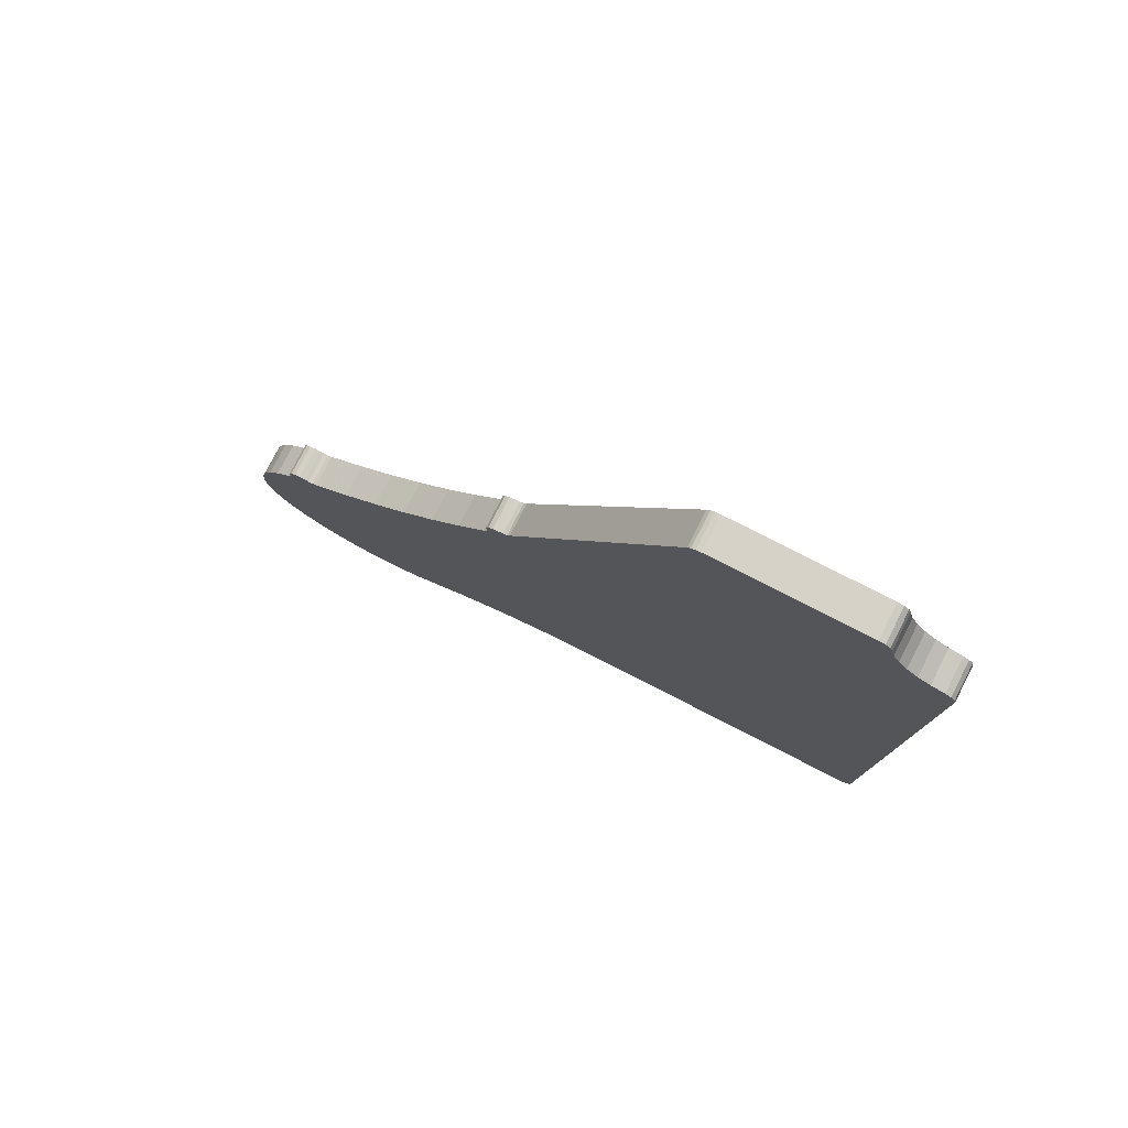
<metadata>
{"format":"obj","ext":"obj","renderer":"f3d","projection":"perspective","resolution":1024,"background":"white","views":[{"elev":78.5,"azim":-62.9,"up":"+Y"}]}
</metadata>
<code>
o 2388823809408
v 4482 183.5 549.1
v 4475 183.5 549.1
v 4482 184.3 549.5
v 4482 184.3 549.5
v 4475 183.5 549.1
v 4475 184.3 549.5
v 4482 184.3 549.5
v 4475 184.3 549.5
v 4475 185.1 549.6
v 4475 186 549.5
v 4482 186 549.5
v 4475 185.1 549.6
v 4475 185.1 549.6
v 4482 186 549.5
v 4482 185.1 549.6
v 4475 185.1 549.6
v 4482 185.1 549.6
v 4482 184.3 549.5
v 4475 259 627.3
v 4482 259 627.3
v 4475 259 593.8
v 4475 259 593.8
v 4482 259 627.3
v 4482 259 593.8
v 4482 257.4 591.1
v 4482 191.3 555.1
v 4475 257.4 591.1
v 4475 257.4 591.1
v 4482 191.3 555.1
v 4475 191.3 555.1
v 4475 189.8 552.4
v 4482 189.8 552.4
v 4475 189.5 551.1
v 4475 189.5 551.1
v 4482 189.8 552.4
v 4482 189.5 551.1
v 4475 189.5 551.1
v 4482 189.5 551.1
v 4475 188.6 550.1
v 4475 188.6 550.1
v 4482 189.5 551.1
v 4482 188.6 550.1
v 4475 188.6 550.1
v 4482 188.6 550.1
v 4475 187.4 549.5
v 4475 187.4 549.5
v 4482 188.6 550.1
v 4482 187.4 549.5
v 4475 187.4 549.5
v 4482 187.4 549.5
v 4475 186 549.5
v 4475 186 549.5
v 4482 187.4 549.5
v 4482 186 549.5
v 4475 183.5 549.1
v 4482 183.5 549.1
v 4475 174.9 542.6
v 4475 174.9 542.6
v 4482 183.5 549.1
v 4482 174.9 542.6
v 4475 174.9 542.6
v 4482 174.9 542.6
v 4475 166.7 535.6
v 4475 166.7 535.6
v 4482 174.9 542.6
v 4482 166.7 535.6
v 4475 166.7 535.6
v 4482 166.7 535.6
v 4475 158.9 528.2
v 4475 158.9 528.2
v 4482 166.7 535.6
v 4482 158.9 528.2
v 4475 158.9 528.2
v 4482 158.9 528.2
v 4475 151.5 520.4
v 4475 151.5 520.4
v 4482 158.9 528.2
v 4482 151.5 520.4
v 4475 151.5 520.4
v 4482 151.5 520.4
v 4475 144.5 512.2
v 4475 144.5 512.2
v 4482 151.5 520.4
v 4482 144.5 512.2
v 4475 144.5 512.2
v 4482 144.5 512.2
v 4475 138 503.7
v 4475 138 503.7
v 4482 144.5 512.2
v 4482 138 503.7
v 4475 137.7 500.6
v 4482 137.7 500.6
v 4475 138 499.4
v 4475 138 499.4
v 4482 137.7 500.6
v 4482 138 499.4
v 4475 138 499.4
v 4482 138 499.4
v 4475 137.7 498.1
v 4475 137.7 498.1
v 4482 138 499.4
v 4482 137.7 498.1
v 4475 137.7 498.1
v 4482 137.7 498.1
v 4475 136.9 497.1
v 4475 136.9 497.1
v 4482 137.7 498.1
v 4482 136.9 497.1
v 4475 136.9 497.1
v 4482 136.9 497.1
v 4475 135.8 496.5
v 4475 135.8 496.5
v 4482 136.9 497.1
v 4482 135.8 496.5
v 4475 135.8 496.5
v 4482 135.8 496.5
v 4475 134.5 496.4
v 4475 134.5 496.4
v 4482 135.8 496.5
v 4482 134.5 496.4
v 4482 83.46 530
v 4475 83.46 530
v 4482 81.57 525.6
v 4482 81.57 525.6
v 4475 83.46 530
v 4475 81.57 525.6
v 4482 81.57 525.6
v 4475 81.57 525.6
v 4482 80.41 521
v 4482 80.41 521
v 4475 81.57 525.6
v 4475 80.41 521
v 4482 80.41 521
v 4475 80.41 521
v 4482 80 516.2
v 4482 80 516.2
v 4475 80.41 521
v 4475 80 516.2
v 4482 80 516.2
v 4475 80 516.2
v 4482 80.35 511.4
v 4482 80.35 511.4
v 4475 80 516.2
v 4475 80.35 511.4
v 4482 80.35 511.4
v 4475 80.35 511.4
v 4482 81.46 506.8
v 4482 81.46 506.8
v 4475 80.35 511.4
v 4475 81.46 506.8
v 4482 81.46 506.8
v 4475 81.46 506.8
v 4482 83.29 502.3
v 4482 83.29 502.3
v 4475 81.46 506.8
v 4475 83.29 502.3
v 4482 83.29 502.3
v 4475 83.29 502.3
v 4482 85.81 498.3
v 4482 85.81 498.3
v 4475 83.29 502.3
v 4475 85.81 498.3
v 4482 85.81 498.3
v 4475 85.81 498.3
v 4482 88.93 494.6
v 4482 88.93 494.6
v 4475 85.81 498.3
v 4475 88.93 494.6
v 4482 88.93 494.6
v 4475 88.93 494.6
v 4482 92.6 491.6
v 4482 92.6 491.6
v 4475 88.93 494.6
v 4475 92.6 491.6
v 4482 92.6 491.6
v 4475 92.6 491.6
v 4482 96.71 489.1
v 4482 96.71 489.1
v 4475 92.6 491.6
v 4475 96.71 489.1
v 4482 96.71 489.1
v 4475 96.71 489.1
v 4482 101.2 487.3
v 4482 101.2 487.3
v 4475 96.71 489.1
v 4475 101.2 487.3
v 4482 101.2 487.3
v 4475 101.2 487.3
v 4482 105.8 486.3
v 4482 105.8 486.3
v 4475 101.2 487.3
v 4475 105.8 486.3
v 4482 105.8 486.3
v 4475 105.8 486.3
v 4482 110.6 486
v 4482 110.6 486
v 4475 105.8 486.3
v 4475 110.6 486
v 4482 110.6 486
v 4475 110.6 486
v 4482 115.4 486.5
v 4482 115.4 486.5
v 4475 110.6 486
v 4475 115.4 486.5
v 4482 115.4 486.5
v 4475 115.4 486.5
v 4482 120 487.7
v 4482 120 487.7
v 4475 115.4 486.5
v 4475 120 487.7
v 4482 120 487.7
v 4475 120 487.7
v 4482 124.4 489.7
v 4482 124.4 489.7
v 4475 120 487.7
v 4475 124.4 489.7
v 4482 124.4 489.7
v 4475 124.4 489.7
v 4482 128.4 492.3
v 4482 128.4 492.3
v 4475 124.4 489.7
v 4475 128.4 492.3
v 4482 128.4 492.3
v 4475 128.4 492.3
v 4482 131.9 495.5
v 4482 131.9 495.5
v 4475 128.4 492.3
v 4475 131.9 495.5
v 4475 83.46 530
v 4482 83.46 530
v 4475 86.94 537.3
v 4475 86.94 537.3
v 4482 83.46 530
v 4482 86.94 537.3
v 4475 86.94 537.3
v 4482 86.94 537.3
v 4475 89.82 544.8
v 4475 89.82 544.8
v 4482 86.94 537.3
v 4482 89.82 544.8
v 4475 89.82 544.8
v 4482 89.82 544.8
v 4475 92.07 552.6
v 4475 92.07 552.6
v 4482 89.82 544.8
v 4482 92.07 552.6
v 4475 92.07 552.6
v 4482 92.07 552.6
v 4475 93.7 560.5
v 4475 93.7 560.5
v 4482 92.07 552.6
v 4482 93.7 560.5
v 4475 93.7 560.5
v 4482 93.7 560.5
v 4475 94.67 568.5
v 4475 94.67 568.5
v 4482 93.7 560.5
v 4482 94.67 568.5
v 4475 94.67 568.5
v 4482 94.67 568.5
v 4475 95 576.6
v 4475 95 576.6
v 4482 94.67 568.5
v 4482 95 576.6
v 4482 95 576.6
v 4482 95 642
v 4475 95 576.6
v 4475 95 576.6
v 4482 95 642
v 4475 95 642
v 4482 98 645
v 4482 241.3 645
v 4475 98 645
v 4475 98 645
v 4482 241.3 645
v 4475 241.3 645
v 4475 244.2 642.5
v 4482 244.2 642.5
v 4475 245 639.5
v 4475 245 639.5
v 4482 244.2 642.5
v 4482 245 639.5
v 4475 245 639.5
v 4482 245 639.5
v 4475 246.4 636.8
v 4475 246.4 636.8
v 4482 245 639.5
v 4482 246.4 636.8
v 4475 246.4 636.8
v 4482 246.4 636.8
v 4475 248.4 634.4
v 4475 248.4 634.4
v 4482 246.4 636.8
v 4482 248.4 634.4
v 4475 248.4 634.4
v 4482 248.4 634.4
v 4475 250.8 632.4
v 4475 250.8 632.4
v 4482 248.4 634.4
v 4482 250.8 632.4
v 4475 250.8 632.4
v 4482 250.8 632.4
v 4475 253.5 631
v 4475 253.5 631
v 4482 250.8 632.4
v 4482 253.5 631
v 4475 253.5 631
v 4482 253.5 631
v 4475 256.5 630.2
v 4475 256.5 630.2
v 4482 253.5 631
v 4482 256.5 630.2
v 4475 243.7 643.8
v 4475 244.2 642.5
v 4475 241.3 645
v 4475 241.3 645
v 4475 244.2 642.5
v 4475 245 639.5
v 4475 241.3 645
v 4475 245 639.5
v 4475 246.4 636.8
v 4475 241.3 645
v 4475 246.4 636.8
v 4475 191.3 555.1
v 4475 191.3 555.1
v 4475 246.4 636.8
v 4475 248.4 634.4
v 4475 191.3 555.1
v 4475 248.4 634.4
v 4475 257.4 591.1
v 4475 257.4 591.1
v 4475 248.4 634.4
v 4475 250.8 632.4
v 4475 257.4 591.1
v 4475 250.8 632.4
v 4475 259 593.8
v 4475 259 593.8
v 4475 250.8 632.4
v 4475 253.5 631
v 4475 259 593.8
v 4475 253.5 631
v 4475 259 627.3
v 4475 259 627.3
v 4475 253.5 631
v 4475 256.5 630.2
v 4475 259 627.3
v 4475 256.5 630.2
v 4475 258.7 628.6
v 4475 258.7 628.6
v 4475 256.5 630.2
v 4475 257.8 629.7
v 4475 259 593.8
v 4475 258.8 592.7
v 4475 257.4 591.1
v 4475 257.4 591.1
v 4475 258.8 592.7
v 4475 258.3 591.8
v 4475 190.5 554.4
v 4475 95 576.6
v 4475 191.3 555.1
v 4475 191.3 555.1
v 4475 95 576.6
v 4475 98 645
v 4475 191.3 555.1
v 4475 98 645
v 4475 241.3 645
v 4475 190 553.5
v 4475 184.3 549.5
v 4475 190.5 554.4
v 4475 190.5 554.4
v 4475 184.3 549.5
v 4475 183.5 549.1
v 4475 190.5 554.4
v 4475 183.5 549.1
v 4475 95 576.6
v 4475 95 576.6
v 4475 183.5 549.1
v 4475 174.9 542.6
v 4475 95 576.6
v 4475 174.9 542.6
v 4475 94.67 568.5
v 4475 94.67 568.5
v 4475 174.9 542.6
v 4475 166.7 535.6
v 4475 94.67 568.5
v 4475 166.7 535.6
v 4475 93.7 560.5
v 4475 93.7 560.5
v 4475 166.7 535.6
v 4475 158.9 528.2
v 4475 93.7 560.5
v 4475 158.9 528.2
v 4475 92.07 552.6
v 4475 92.07 552.6
v 4475 158.9 528.2
v 4475 151.5 520.4
v 4475 92.07 552.6
v 4475 151.5 520.4
v 4475 89.82 544.8
v 4475 89.82 544.8
v 4475 151.5 520.4
v 4475 144.5 512.2
v 4475 89.82 544.8
v 4475 144.5 512.2
v 4475 86.94 537.3
v 4475 86.94 537.3
v 4475 144.5 512.2
v 4475 138 503.7
v 4475 86.94 537.3
v 4475 138 503.7
v 4475 83.46 530
v 4475 83.46 530
v 4475 138 503.7
v 4475 81.57 525.6
v 4475 81.57 525.6
v 4475 138 503.7
v 4475 80.41 521
v 4475 80.41 521
v 4475 138 503.7
v 4475 80 516.2
v 4475 80 516.2
v 4475 138 503.7
v 4475 80.35 511.4
v 4475 80.35 511.4
v 4475 138 503.7
v 4475 81.46 506.8
v 4475 81.46 506.8
v 4475 138 503.7
v 4475 131.9 495.5
v 4475 81.46 506.8
v 4475 131.9 495.5
v 4475 83.29 502.3
v 4475 83.29 502.3
v 4475 131.9 495.5
v 4475 85.81 498.3
v 4475 85.81 498.3
v 4475 131.9 495.5
v 4475 88.93 494.6
v 4475 88.93 494.6
v 4475 131.9 495.5
v 4475 128.4 492.3
v 4475 88.93 494.6
v 4475 128.4 492.3
v 4475 92.6 491.6
v 4475 92.6 491.6
v 4475 128.4 492.3
v 4475 124.4 489.7
v 4475 92.6 491.6
v 4475 124.4 489.7
v 4475 96.71 489.1
v 4475 96.71 489.1
v 4475 124.4 489.7
v 4475 120 487.7
v 4475 96.71 489.1
v 4475 120 487.7
v 4475 101.2 487.3
v 4475 101.2 487.3
v 4475 120 487.7
v 4475 115.4 486.5
v 4475 101.2 487.3
v 4475 115.4 486.5
v 4475 105.8 486.3
v 4475 105.8 486.3
v 4475 115.4 486.5
v 4475 110.6 486
v 4475 184.3 549.5
v 4475 190 553.5
v 4475 185.1 549.6
v 4475 185.1 549.6
v 4475 190 553.5
v 4475 189.8 552.4
v 4475 185.1 549.6
v 4475 189.8 552.4
v 4475 186 549.5
v 4475 186 549.5
v 4475 189.8 552.4
v 4475 189.5 551.1
v 4475 186 549.5
v 4475 189.5 551.1
v 4475 188.6 550.1
v 4475 188.6 550.1
v 4475 187.4 549.5
v 4475 186 549.5
v 4475 138 503.7
v 4475 137.5 502.7
v 4475 131.9 495.5
v 4475 131.9 495.5
v 4475 137.5 502.7
v 4475 132.7 496.1
v 4475 132.7 496.1
v 4475 137.5 502.7
v 4475 137.4 501.7
v 4475 132.7 496.1
v 4475 137.4 501.7
v 4475 133.6 496.4
v 4475 133.6 496.4
v 4475 137.4 501.7
v 4475 134.5 496.4
v 4475 134.5 496.4
v 4475 137.4 501.7
v 4475 135.8 496.5
v 4475 135.8 496.5
v 4475 137.4 501.7
v 4475 136.9 497.1
v 4475 136.9 497.1
v 4475 137.4 501.7
v 4475 137.7 500.6
v 4475 136.9 497.1
v 4475 137.7 500.6
v 4475 138 499.4
v 4475 138 499.4
v 4475 137.7 498.1
v 4475 136.9 497.1
v 4475 95 576.6
v 4475 95 642
v 4475 98 645
v 4475 98 645
v 4475 95 642
v 4475 95.23 643.1
v 4475 98 645
v 4475 95.23 643.1
v 4475 95.88 644.1
v 4475 95.88 644.1
v 4475 96.85 644.8
v 4475 98 645
v 4475 241.3 645
v 4475 242.6 644.7
v 4475 243.7 643.8
v 4482 259 627.3
v 4482 253.5 631
v 4482 259 593.8
v 4482 259 593.8
v 4482 253.5 631
v 4482 250.8 632.4
v 4482 259 593.8
v 4482 250.8 632.4
v 4482 257.4 591.1
v 4482 257.4 591.1
v 4482 250.8 632.4
v 4482 248.4 634.4
v 4482 257.4 591.1
v 4482 248.4 634.4
v 4482 191.3 555.1
v 4482 191.3 555.1
v 4482 248.4 634.4
v 4482 246.4 636.8
v 4482 191.3 555.1
v 4482 246.4 636.8
v 4482 241.3 645
v 4482 241.3 645
v 4482 246.4 636.8
v 4482 245 639.5
v 4482 241.3 645
v 4482 245 639.5
v 4482 244.2 642.5
v 4482 253.5 631
v 4482 259 627.3
v 4482 256.5 630.2
v 4482 256.5 630.2
v 4482 259 627.3
v 4482 258.7 628.6
v 4482 256.5 630.2
v 4482 258.7 628.6
v 4482 257.8 629.7
v 4482 244.2 642.5
v 4482 243.7 643.8
v 4482 241.3 645
v 4482 241.3 645
v 4482 243.7 643.8
v 4482 242.6 644.7
v 4482 241.3 645
v 4482 98 645
v 4482 191.3 555.1
v 4482 191.3 555.1
v 4482 98 645
v 4482 95 576.6
v 4482 191.3 555.1
v 4482 95 576.6
v 4482 190.5 554.4
v 4482 190.5 554.4
v 4482 95 576.6
v 4482 183.5 549.1
v 4482 190.5 554.4
v 4482 183.5 549.1
v 4482 184.3 549.5
v 4482 96.85 644.8
v 4482 95.88 644.1
v 4482 98 645
v 4482 98 645
v 4482 95.88 644.1
v 4482 95.23 643.1
v 4482 98 645
v 4482 95.23 643.1
v 4482 95 576.6
v 4482 95 576.6
v 4482 95.23 643.1
v 4482 95 642
v 4482 183.5 549.1
v 4482 95 576.6
v 4482 174.9 542.6
v 4482 174.9 542.6
v 4482 95 576.6
v 4482 94.67 568.5
v 4482 174.9 542.6
v 4482 94.67 568.5
v 4482 166.7 535.6
v 4482 166.7 535.6
v 4482 94.67 568.5
v 4482 93.7 560.5
v 4482 166.7 535.6
v 4482 93.7 560.5
v 4482 158.9 528.2
v 4482 158.9 528.2
v 4482 93.7 560.5
v 4482 92.07 552.6
v 4482 158.9 528.2
v 4482 92.07 552.6
v 4482 151.5 520.4
v 4482 151.5 520.4
v 4482 92.07 552.6
v 4482 89.82 544.8
v 4482 151.5 520.4
v 4482 89.82 544.8
v 4482 144.5 512.2
v 4482 144.5 512.2
v 4482 89.82 544.8
v 4482 86.94 537.3
v 4482 144.5 512.2
v 4482 86.94 537.3
v 4482 138 503.7
v 4482 138 503.7
v 4482 86.94 537.3
v 4482 83.46 530
v 4482 138 503.7
v 4482 83.46 530
v 4482 81.57 525.6
v 4482 81.57 525.6
v 4482 80.41 521
v 4482 138 503.7
v 4482 138 503.7
v 4482 80.41 521
v 4482 80 516.2
v 4482 138 503.7
v 4482 80 516.2
v 4482 80.35 511.4
v 4482 80.35 511.4
v 4482 81.46 506.8
v 4482 138 503.7
v 4482 138 503.7
v 4482 81.46 506.8
v 4482 131.9 495.5
v 4482 138 503.7
v 4482 131.9 495.5
v 4482 137.5 502.7
v 4482 137.5 502.7
v 4482 131.9 495.5
v 4482 132.7 496.1
v 4482 137.5 502.7
v 4482 132.7 496.1
v 4482 137.4 501.7
v 4482 137.4 501.7
v 4482 132.7 496.1
v 4482 133.6 496.4
v 4482 137.4 501.7
v 4482 133.6 496.4
v 4482 137.7 500.6
v 4482 137.7 500.6
v 4482 133.6 496.4
v 4482 134.5 496.4
v 4482 137.7 500.6
v 4482 134.5 496.4
v 4482 135.8 496.5
v 4482 81.46 506.8
v 4482 83.29 502.3
v 4482 131.9 495.5
v 4482 131.9 495.5
v 4482 83.29 502.3
v 4482 85.81 498.3
v 4482 131.9 495.5
v 4482 85.81 498.3
v 4482 88.93 494.6
v 4482 131.9 495.5
v 4482 88.93 494.6
v 4482 128.4 492.3
v 4482 128.4 492.3
v 4482 88.93 494.6
v 4482 92.6 491.6
v 4482 128.4 492.3
v 4482 92.6 491.6
v 4482 124.4 489.7
v 4482 124.4 489.7
v 4482 92.6 491.6
v 4482 96.71 489.1
v 4482 124.4 489.7
v 4482 96.71 489.1
v 4482 120 487.7
v 4482 120 487.7
v 4482 96.71 489.1
v 4482 101.2 487.3
v 4482 120 487.7
v 4482 101.2 487.3
v 4482 115.4 486.5
v 4482 115.4 486.5
v 4482 101.2 487.3
v 4482 105.8 486.3
v 4482 115.4 486.5
v 4482 105.8 486.3
v 4482 110.6 486
v 4482 135.8 496.5
v 4482 136.9 497.1
v 4482 137.7 500.6
v 4482 137.7 500.6
v 4482 136.9 497.1
v 4482 138 499.4
v 4482 138 499.4
v 4482 136.9 497.1
v 4482 137.7 498.1
v 4482 190.5 554.4
v 4482 184.3 549.5
v 4482 190 553.5
v 4482 190 553.5
v 4482 184.3 549.5
v 4482 185.1 549.6
v 4482 190 553.5
v 4482 185.1 549.6
v 4482 189.8 552.4
v 4482 189.8 552.4
v 4482 185.1 549.6
v 4482 186 549.5
v 4482 189.8 552.4
v 4482 186 549.5
v 4482 189.5 551.1
v 4482 189.5 551.1
v 4482 186 549.5
v 4482 188.6 550.1
v 4482 188.6 550.1
v 4482 186 549.5
v 4482 187.4 549.5
v 4482 258.3 591.8
v 4482 258.8 592.7
v 4482 257.4 591.1
v 4482 257.4 591.1
v 4482 258.8 592.7
v 4482 259 593.8
v 4482 259 627.3
v 4475 259 627.3
v 4482 258.7 628.6
v 4482 258.7 628.6
v 4475 259 627.3
v 4475 258.7 628.6
v 4482 258.7 628.6
v 4475 258.7 628.6
v 4482 257.8 629.7
v 4482 257.8 629.7
v 4475 258.7 628.6
v 4475 257.8 629.7
v 4482 257.8 629.7
v 4475 257.8 629.7
v 4482 256.5 630.2
v 4482 256.5 630.2
v 4475 257.8 629.7
v 4475 256.5 630.2
v 4482 244.2 642.5
v 4475 244.2 642.5
v 4482 243.7 643.8
v 4482 243.7 643.8
v 4475 244.2 642.5
v 4475 243.7 643.8
v 4482 243.7 643.8
v 4475 243.7 643.8
v 4482 242.6 644.7
v 4482 242.6 644.7
v 4475 243.7 643.8
v 4475 242.6 644.7
v 4482 242.6 644.7
v 4475 242.6 644.7
v 4482 241.3 645
v 4482 241.3 645
v 4475 242.6 644.7
v 4475 241.3 645
v 4482 257.4 591.1
v 4475 257.4 591.1
v 4482 258.3 591.8
v 4482 258.3 591.8
v 4475 257.4 591.1
v 4475 258.3 591.8
v 4482 258.3 591.8
v 4475 258.3 591.8
v 4475 258.8 592.7
v 4475 259 593.8
v 4482 259 593.8
v 4475 258.8 592.7
v 4475 258.8 592.7
v 4482 259 593.8
v 4482 258.8 592.7
v 4475 258.8 592.7
v 4482 258.8 592.7
v 4482 258.3 591.8
v 4482 98 645
v 4475 98 645
v 4482 96.85 644.8
v 4482 96.85 644.8
v 4475 98 645
v 4475 96.85 644.8
v 4482 96.85 644.8
v 4475 96.85 644.8
v 4475 95.88 644.1
v 4482 96.85 644.8
v 4475 95.88 644.1
v 4482 95.88 644.1
v 4482 95.88 644.1
v 4475 95.88 644.1
v 4475 95.23 643.1
v 4482 95.88 644.1
v 4475 95.23 643.1
v 4482 95.23 643.1
v 4482 95.23 643.1
v 4475 95.23 643.1
v 4482 95 642
v 4482 95 642
v 4475 95.23 643.1
v 4475 95 642
v 4482 131.9 495.5
v 4475 131.9 495.5
v 4482 132.7 496.1
v 4482 132.7 496.1
v 4475 131.9 495.5
v 4475 132.7 496.1
v 4482 132.7 496.1
v 4475 132.7 496.1
v 4475 133.6 496.4
v 4475 134.5 496.4
v 4482 134.5 496.4
v 4475 133.6 496.4
v 4475 133.6 496.4
v 4482 134.5 496.4
v 4482 133.6 496.4
v 4475 133.6 496.4
v 4482 133.6 496.4
v 4482 132.7 496.1
v 4482 137.7 500.6
v 4475 137.7 500.6
v 4482 137.4 501.7
v 4482 137.4 501.7
v 4475 137.7 500.6
v 4475 137.4 501.7
v 4482 137.4 501.7
v 4475 137.4 501.7
v 4475 137.5 502.7
v 4475 138 503.7
v 4482 138 503.7
v 4475 137.5 502.7
v 4475 137.5 502.7
v 4482 138 503.7
v 4482 137.5 502.7
v 4475 137.5 502.7
v 4482 137.5 502.7
v 4482 137.4 501.7
v 4482 189.8 552.4
v 4475 189.8 552.4
v 4482 190 553.5
v 4482 190 553.5
v 4475 189.8 552.4
v 4475 190 553.5
v 4482 190 553.5
v 4475 190 553.5
v 4475 190.5 554.4
v 4475 191.3 555.1
v 4482 191.3 555.1
v 4475 190.5 554.4
v 4475 190.5 554.4
v 4482 191.3 555.1
v 4482 190.5 554.4
v 4475 190.5 554.4
v 4482 190.5 554.4
v 4482 190 553.5
f 1 2 3
f 4 5 6
f 7 8 9
f 10 11 12
f 13 14 15
f 16 17 18
f 19 20 21
f 22 23 24
f 25 26 27
f 28 29 30
f 31 32 33
f 34 35 36
f 37 38 39
f 40 41 42
f 43 44 45
f 46 47 48
f 49 50 51
f 52 53 54
f 55 56 57
f 58 59 60
f 61 62 63
f 64 65 66
f 67 68 69
f 70 71 72
f 73 74 75
f 76 77 78
f 79 80 81
f 82 83 84
f 85 86 87
f 88 89 90
f 91 92 93
f 94 95 96
f 97 98 99
f 100 101 102
f 103 104 105
f 106 107 108
f 109 110 111
f 112 113 114
f 115 116 117
f 118 119 120
f 121 122 123
f 124 125 126
f 127 128 129
f 130 131 132
f 133 134 135
f 136 137 138
f 139 140 141
f 142 143 144
f 145 146 147
f 148 149 150
f 151 152 153
f 154 155 156
f 157 158 159
f 160 161 162
f 163 164 165
f 166 167 168
f 169 170 171
f 172 173 174
f 175 176 177
f 178 179 180
f 181 182 183
f 184 185 186
f 187 188 189
f 190 191 192
f 193 194 195
f 196 197 198
f 199 200 201
f 202 203 204
f 205 206 207
f 208 209 210
f 211 212 213
f 214 215 216
f 217 218 219
f 220 221 222
f 223 224 225
f 226 227 228
f 229 230 231
f 232 233 234
f 235 236 237
f 238 239 240
f 241 242 243
f 244 245 246
f 247 248 249
f 250 251 252
f 253 254 255
f 256 257 258
f 259 260 261
f 262 263 264
f 265 266 267
f 268 269 270
f 271 272 273
f 274 275 276
f 277 278 279
f 280 281 282
f 283 284 285
f 286 287 288
f 289 290 291
f 292 293 294
f 295 296 297
f 298 299 300
f 301 302 303
f 304 305 306
f 307 308 309
f 310 311 312
f 313 314 315
f 316 317 318
f 319 320 321
f 322 323 324
f 325 326 327
f 328 329 330
f 331 332 333
f 334 335 336
f 337 338 339
f 340 341 342
f 343 344 345
f 346 347 348
f 349 350 351
f 352 353 354
f 355 356 357
f 358 359 360
f 361 362 363
f 364 365 366
f 367 368 369
f 370 371 372
f 373 374 375
f 376 377 378
f 379 380 381
f 382 383 384
f 385 386 387
f 388 389 390
f 391 392 393
f 394 395 396
f 397 398 399
f 400 401 402
f 403 404 405
f 406 407 408
f 409 410 411
f 412 413 414
f 415 416 417
f 418 419 420
f 421 422 423
f 424 425 426
f 427 428 429
f 430 431 432
f 433 434 435
f 436 437 438
f 439 440 441
f 442 443 444
f 445 446 447
f 448 449 450
f 451 452 453
f 454 455 456
f 457 458 459
f 460 461 462
f 463 464 465
f 466 467 468
f 469 470 471
f 472 473 474
f 475 476 477
f 478 479 480
f 481 482 483
f 484 485 486
f 487 488 489
f 490 491 492
f 493 494 495
f 496 497 498
f 499 500 501
f 502 503 504
f 505 506 507
f 508 509 510
f 511 512 513
f 514 515 516
f 517 518 519
f 520 521 522
f 523 524 525
f 526 527 528
f 529 530 531
f 532 533 534
f 535 536 537
f 538 539 540
f 541 542 543
f 544 545 546
f 547 548 549
f 550 551 552
f 553 554 555
f 556 557 558
f 559 560 561
f 562 563 564
f 565 566 567
f 568 569 570
f 571 572 573
f 574 575 576
f 577 578 579
f 580 581 582
f 583 584 585
f 586 587 588
f 589 590 591
f 592 593 594
f 595 596 597
f 598 599 600
f 601 602 603
f 604 605 606
f 607 608 609
f 610 611 612
f 613 614 615
f 616 617 618
f 619 620 621
f 622 623 624
f 625 626 627
f 628 629 630
f 631 632 633
f 634 635 636
f 637 638 639
f 640 641 642
f 643 644 645
f 646 647 648
f 649 650 651
f 652 653 654
f 655 656 657
f 658 659 660
f 661 662 663
f 664 665 666
f 667 668 669
f 670 671 672
f 673 674 675
f 676 677 678
f 679 680 681
f 682 683 684
f 685 686 687
f 688 689 690
f 691 692 693
f 694 695 696
f 697 698 699
f 700 701 702
f 703 704 705
f 706 707 708
f 709 710 711
f 712 713 714
f 715 716 717
f 718 719 720
f 721 722 723
f 724 725 726
f 727 728 729
f 730 731 732
f 733 734 735
f 736 737 738
f 739 740 741
f 742 743 744
f 745 746 747
f 748 749 750
f 751 752 753
f 754 755 756
f 757 758 759
f 760 761 762
f 763 764 765
f 766 767 768
f 769 770 771
f 772 773 774
f 775 776 777
f 778 779 780
f 781 782 783
f 784 785 786
f 787 788 789
f 790 791 792
f 793 794 795
f 796 797 798
f 799 800 801
f 802 803 804
f 805 806 807
f 808 809 810
f 811 812 813
f 814 815 816
f 817 818 819
f 820 821 822
f 823 824 825
f 826 827 828
f 829 830 831
f 832 833 834
f 835 836 837
f 838 839 840
f 841 842 843
f 844 845 846
f 847 848 849
f 850 851 852
f 853 854 855
f 856 857 858
f 859 860 861
f 862 863 864
f 865 866 867
f 868 869 870
f 871 872 873
f 874 875 876

</code>
